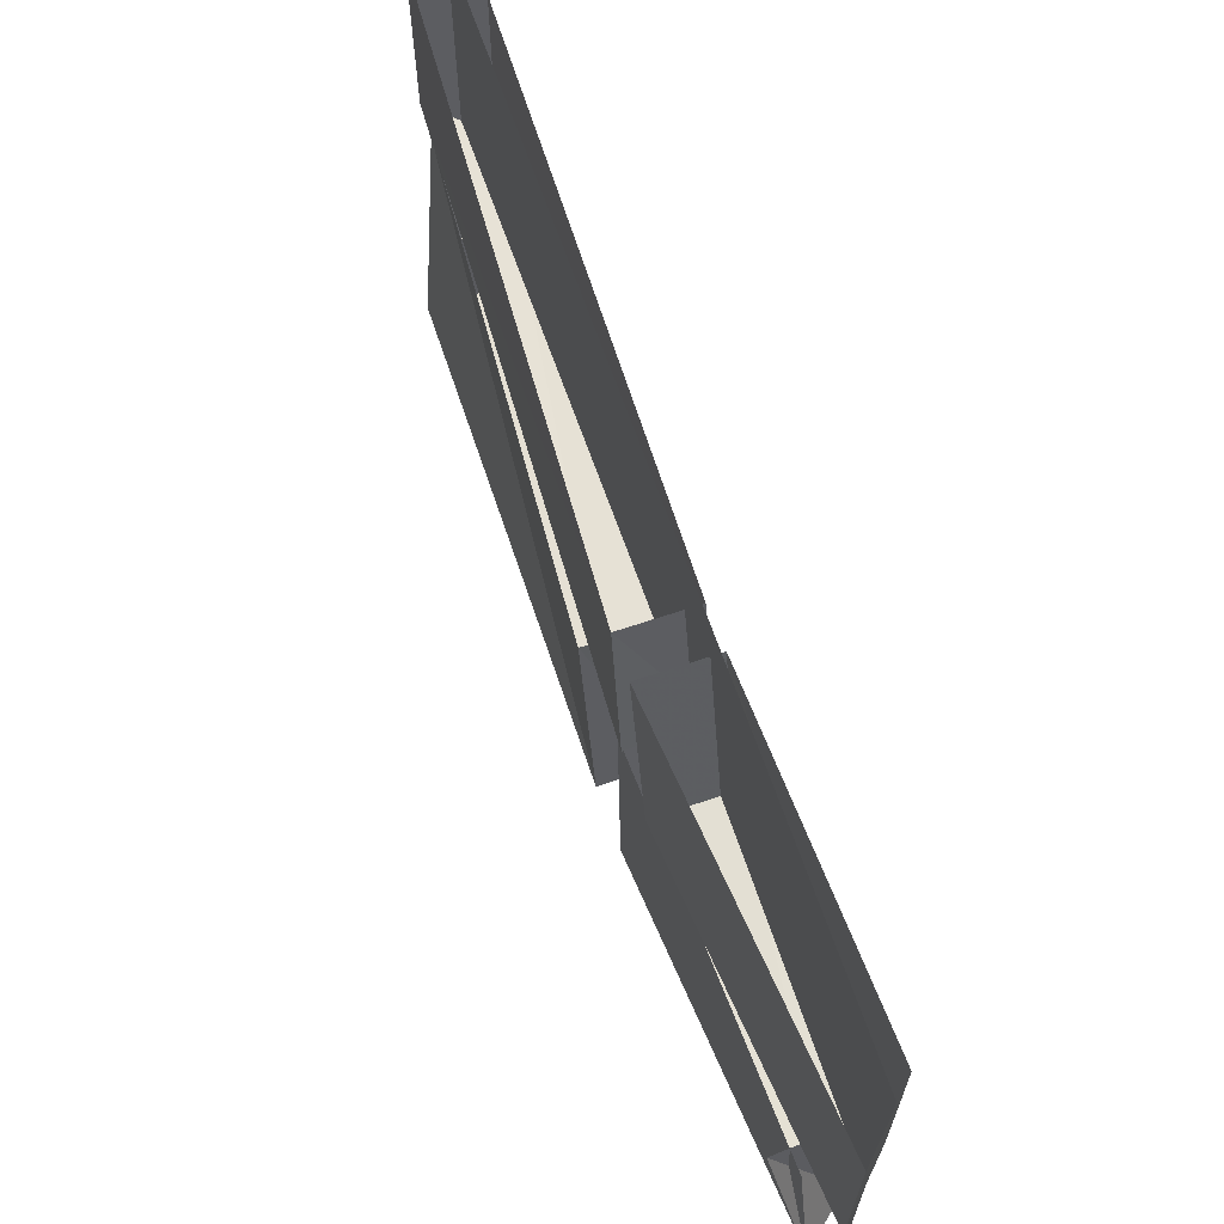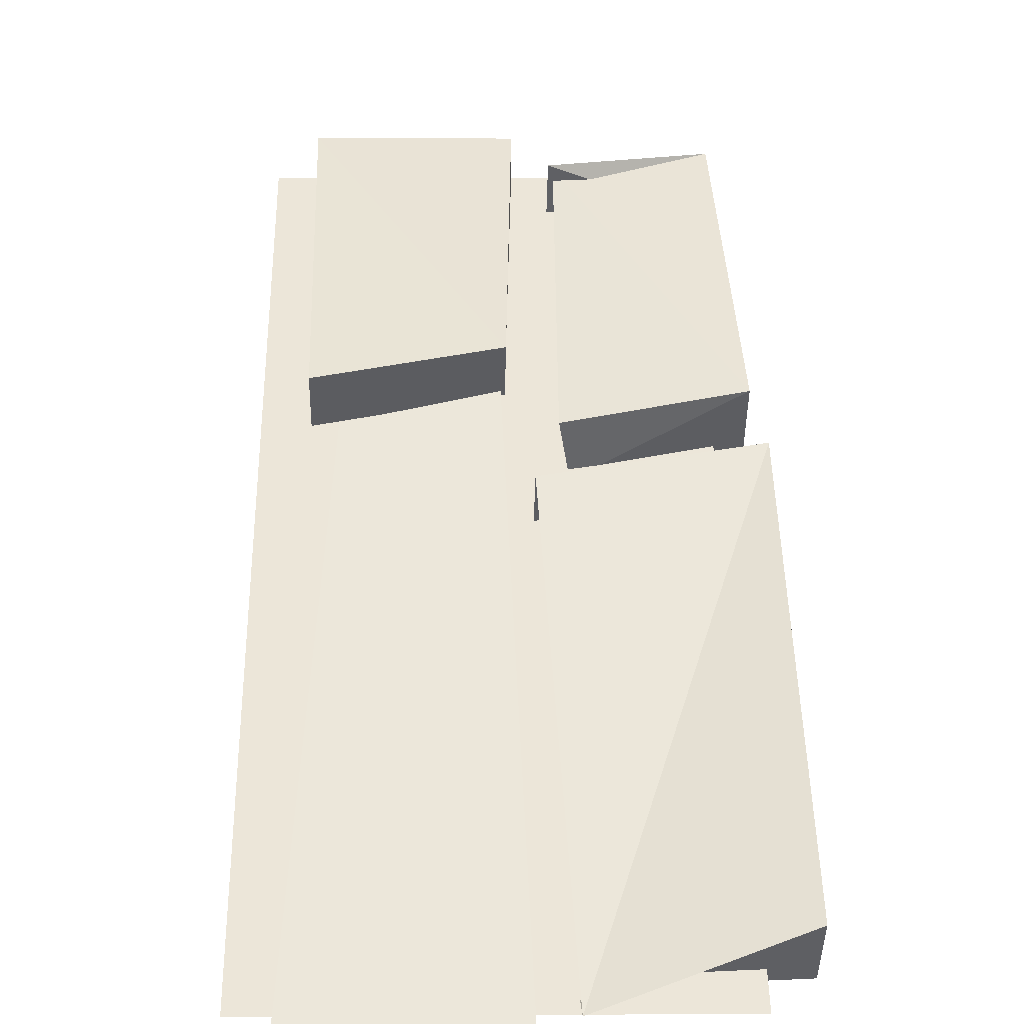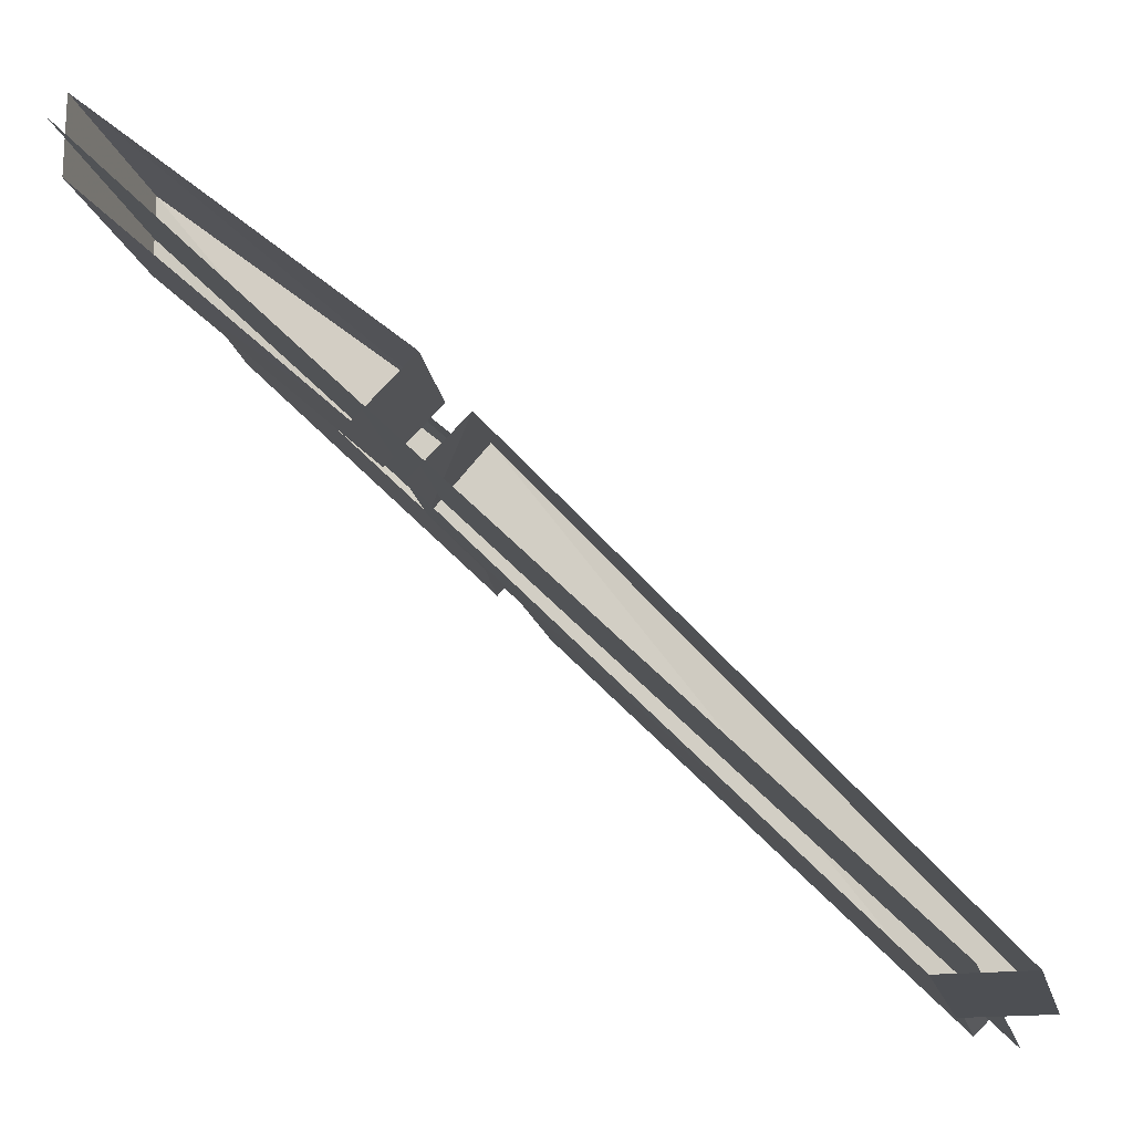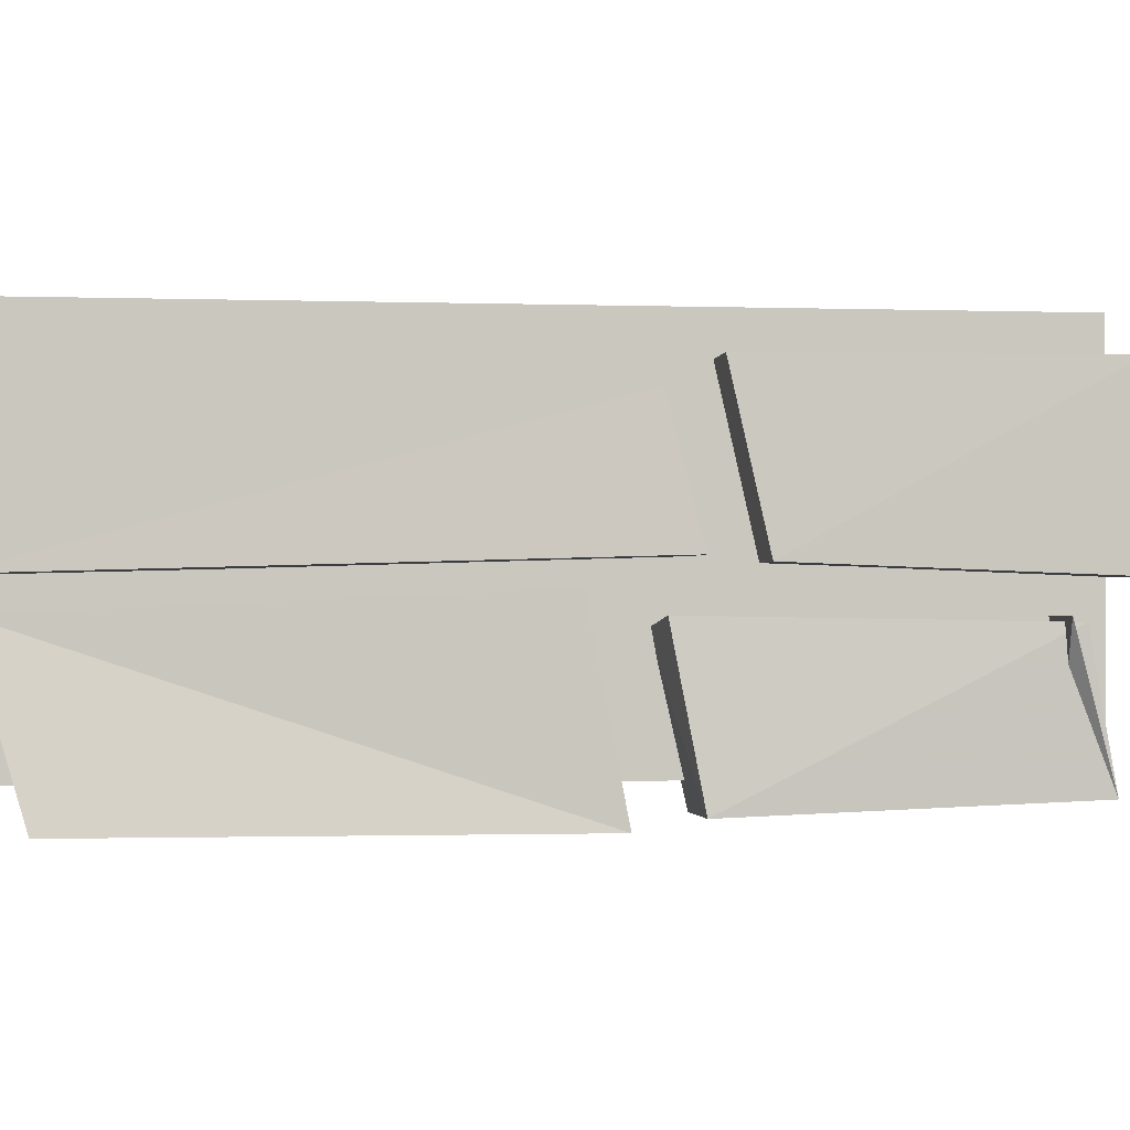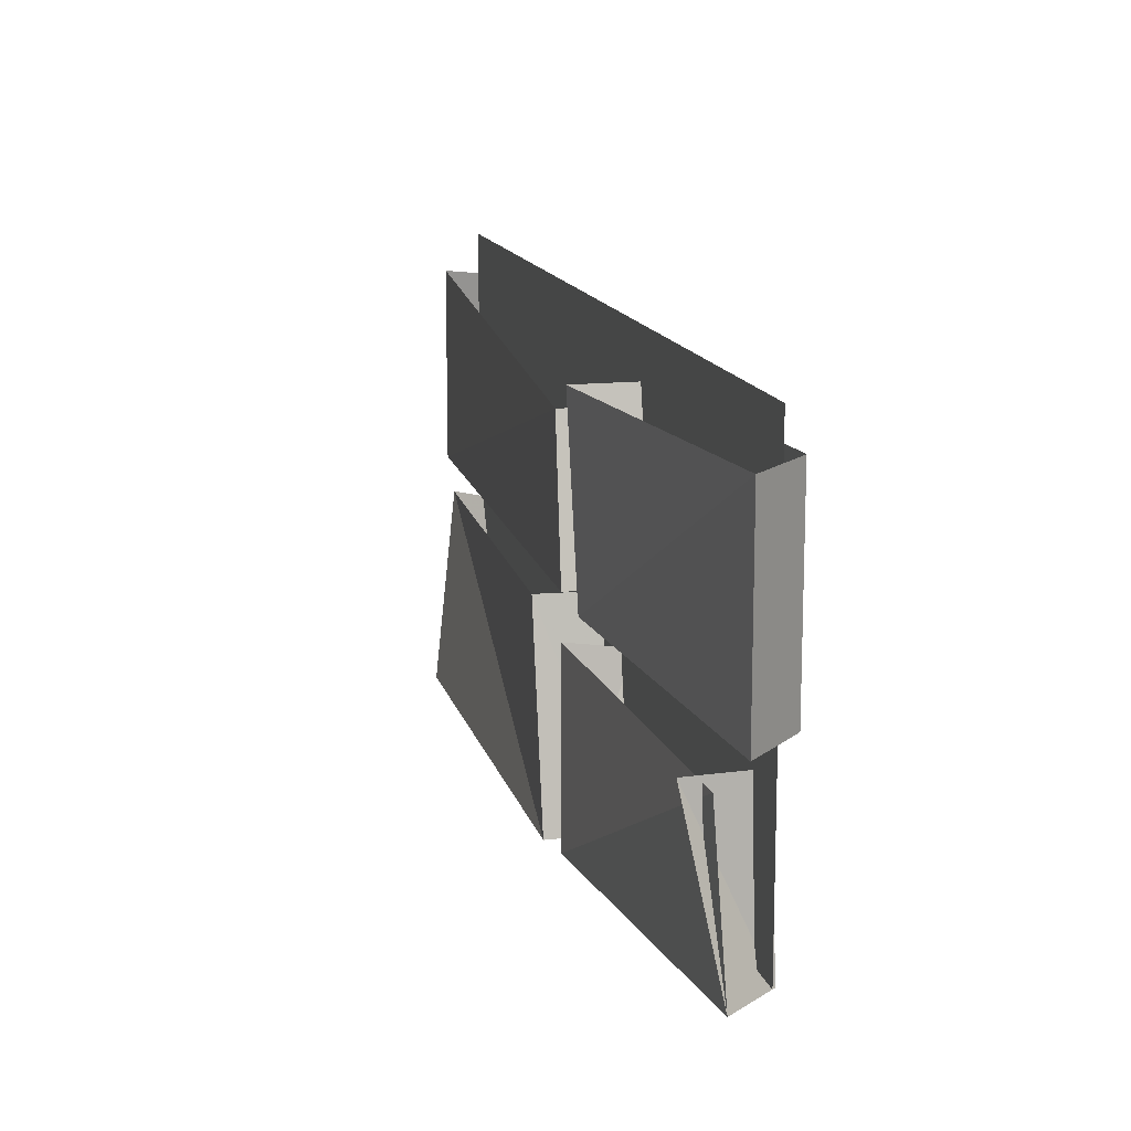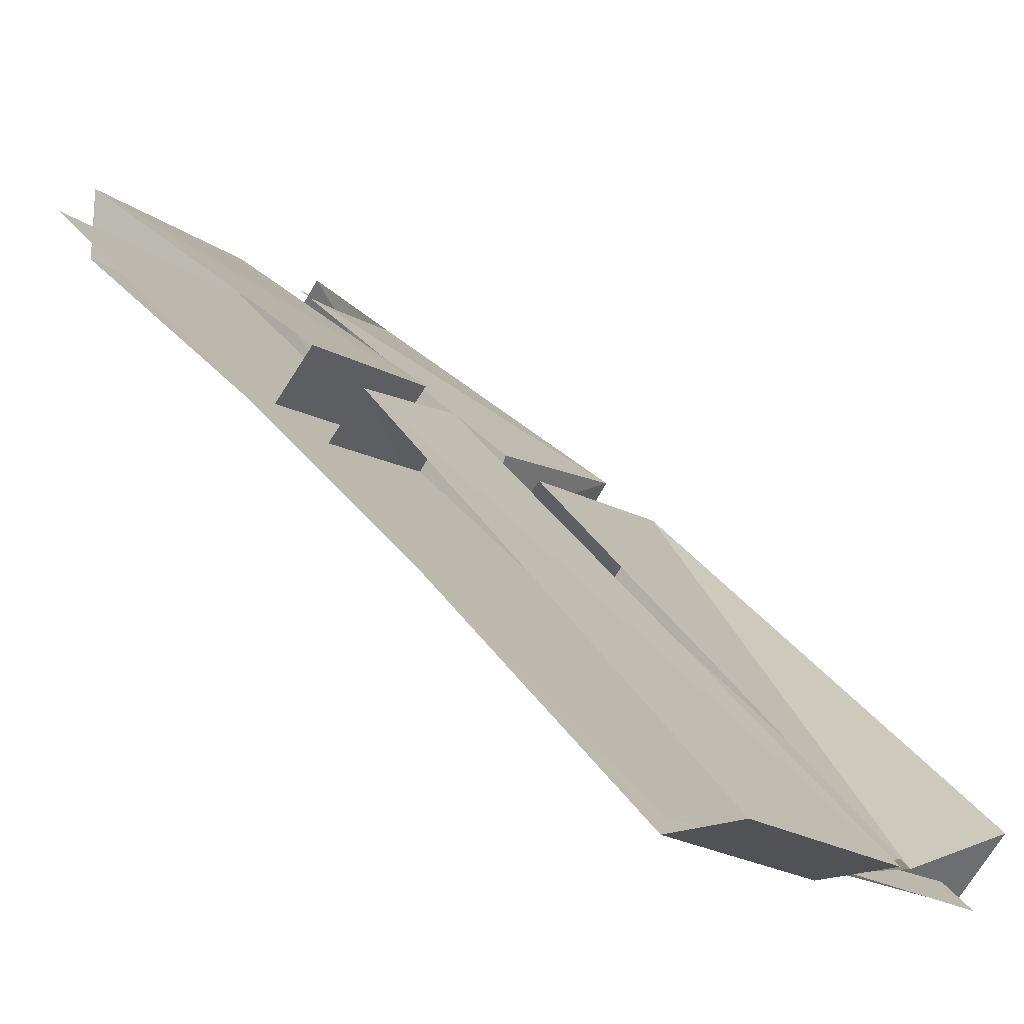
<metadata>
{"format":"obj","ext":"obj","renderer":"f3d","projection":"perspective","resolution":1024,"background":"white","views":[{"elev":65.4,"azim":26.2,"up":"+Y"},{"elev":2.3,"azim":-91.5,"up":"+Z"},{"elev":-17.9,"azim":-167.0,"up":"+Z"},{"elev":-1.3,"azim":-51.8,"up":"+Y"},{"elev":14.1,"azim":31.2,"up":"+Y"},{"elev":-20.6,"azim":-140.3,"up":"+Z"}]}
</metadata>
<code>
v 0.5 0.007812 0.4922
v 0.5 -0.2578 0.4922
v 0.5 -0.2578 0.3906
v 0.5 0.007812 0.3906
v 0.1719 0 0.08594
v 0.2109 -0.2422 0.125
v 0.1406 -0.2422 0.1953
v 0.1016 0 0.1562
v 0.3984 -0.3047 0.4453
v 0.4688 -0.5234 0.4688
v 0.4766 -0.5234 0.3828
v 0.4609 -0.3047 0.375
v 0.1172 -0.3203 0.03125
v 0.1562 -0.5391 0.0625
v 0.08594 -0.5391 0.1406
v 0.0625 -0.3047 0.1016
v 0.4375 -0.3125 0.4453
v 0.5 -0.5 0.4375
v 0.5 0.0625 0.4375
v -0.4375 0.0625 -0.5
v -0.4375 -0.5 -0.5
v -0.3906 0.007812 -0.5
v 0.1562 -0.2344 0.0625
v -0.3906 -0.2578 -0.5
v -0.4922 -0.2578 -0.5
v -0.4922 0.007812 -0.5
v 0.05469 -0.03906 0.1016
v 0.08594 -0.2344 0.1406
v 0.125 -0.03906 0.03125
v 0.0625 -0.2734 -0.03125
v 0.09375 -0.5547 0.007812
v -0.3828 -0.5547 -0.4766
v -0.3906 -0.3047 -0.4844
v -0.4531 -0.5547 -0.4062
v -0.4766 -0.3047 -0.4922
v 0.02344 -0.5547 0.07812
v -0.01562 -0.2734 0.03906
f 1 2 3
f 1 3 4
f 4 3 5
f 5 3 6
f 5 6 7
f 5 7 8
f 8 7 1
f 1 7 2
f 2 7 6
f 2 6 3
f 9 10 11
f 9 11 12
f 12 11 13
f 13 11 14
f 13 14 15
f 13 15 16
f 16 15 17
f 17 15 10
f 10 15 14
f 10 14 11
f 22 23 24
f 22 24 25
f 22 25 26
f 26 25 27
f 27 25 28
f 27 28 23
f 27 23 29
f 29 23 22
f 30 31 32
f 30 32 33
f 33 32 34
f 33 34 35
f 35 34 36
f 35 36 37
f 37 36 31
f 37 31 30
f 32 36 34
f 36 32 31
f 24 23 28
f 24 28 25
f 18 19 20
f 18 20 21
f 18 21 19
f 19 21 20

</code>
